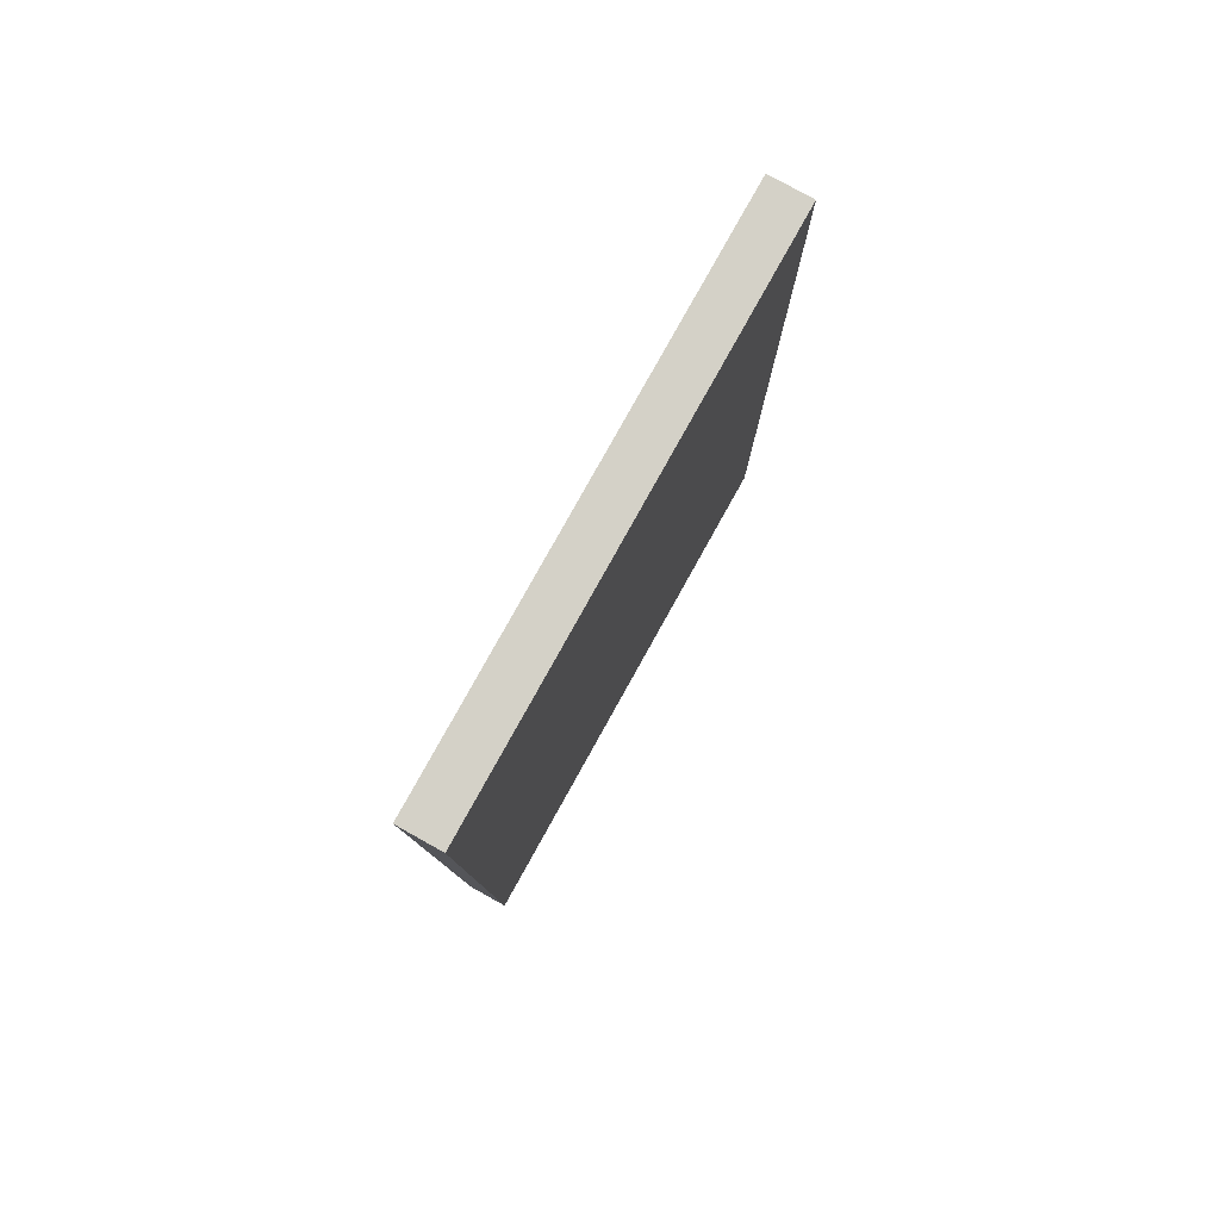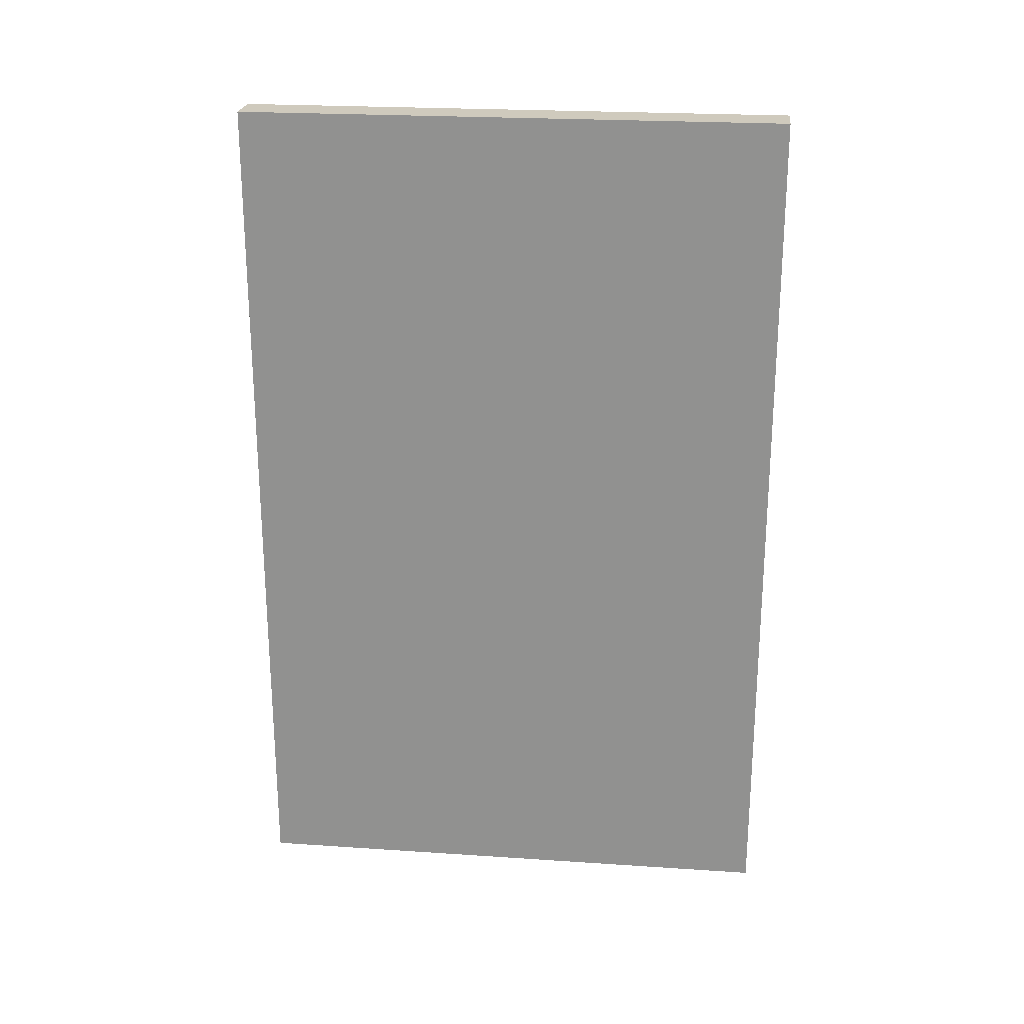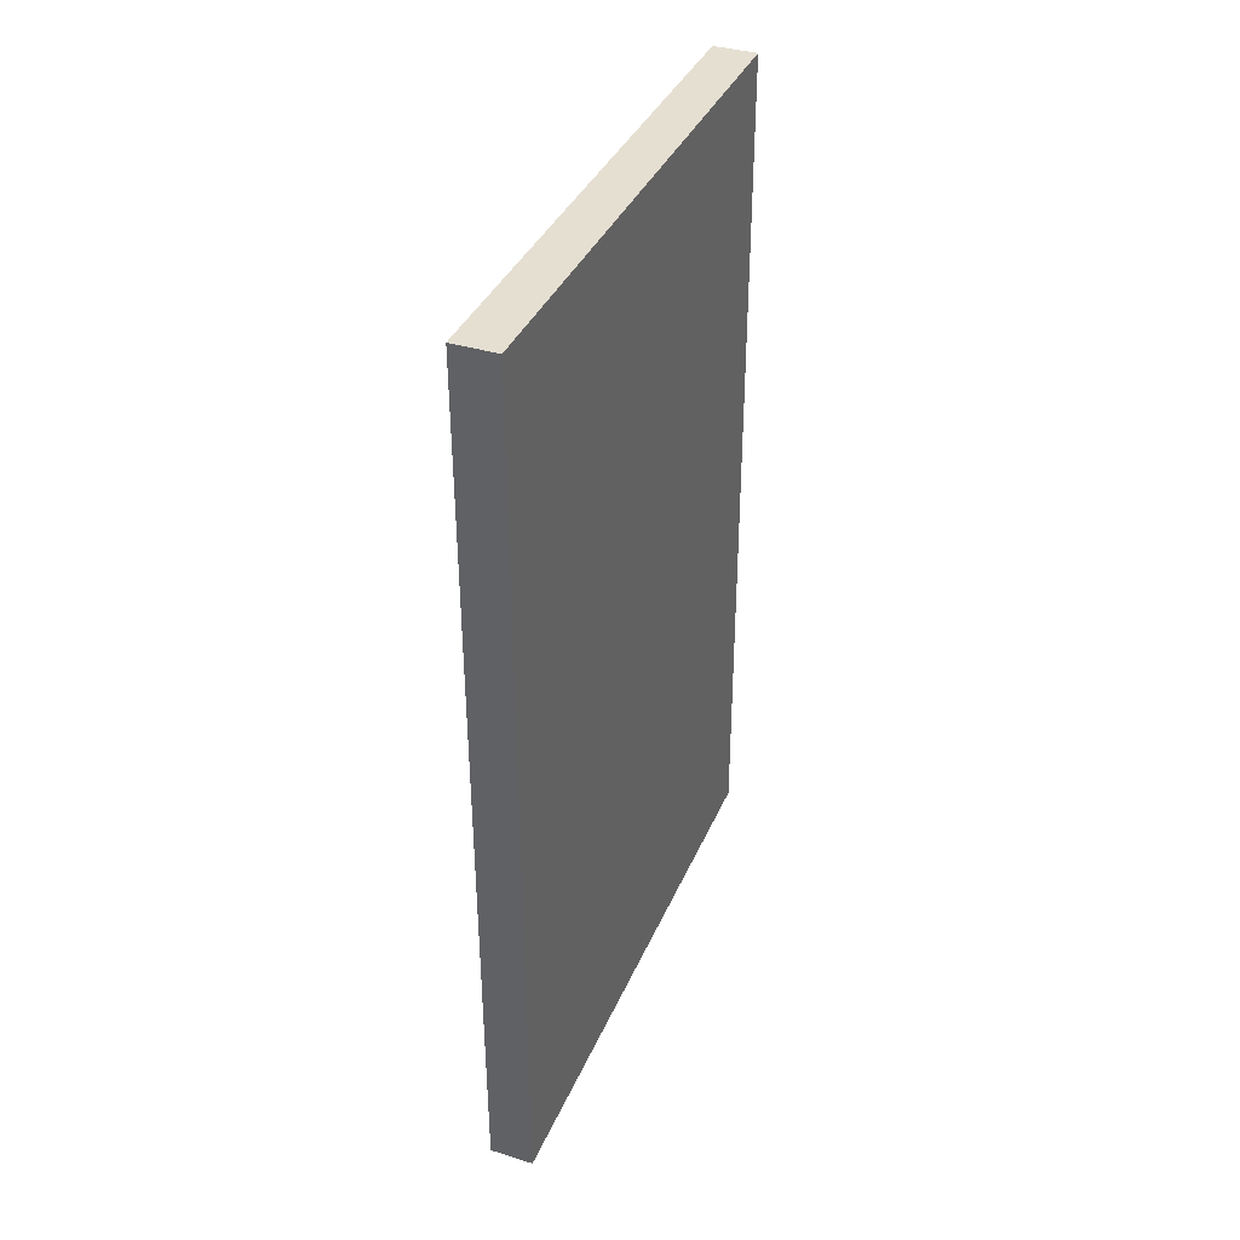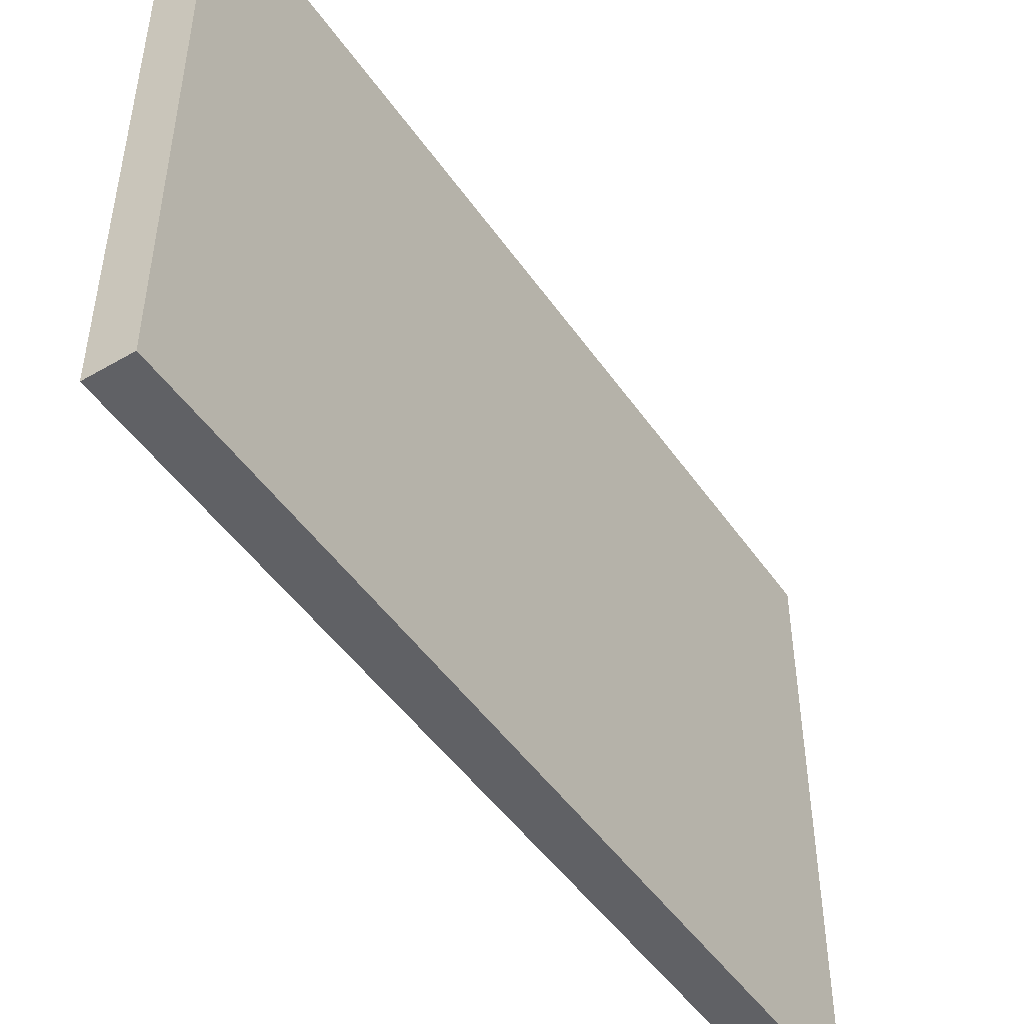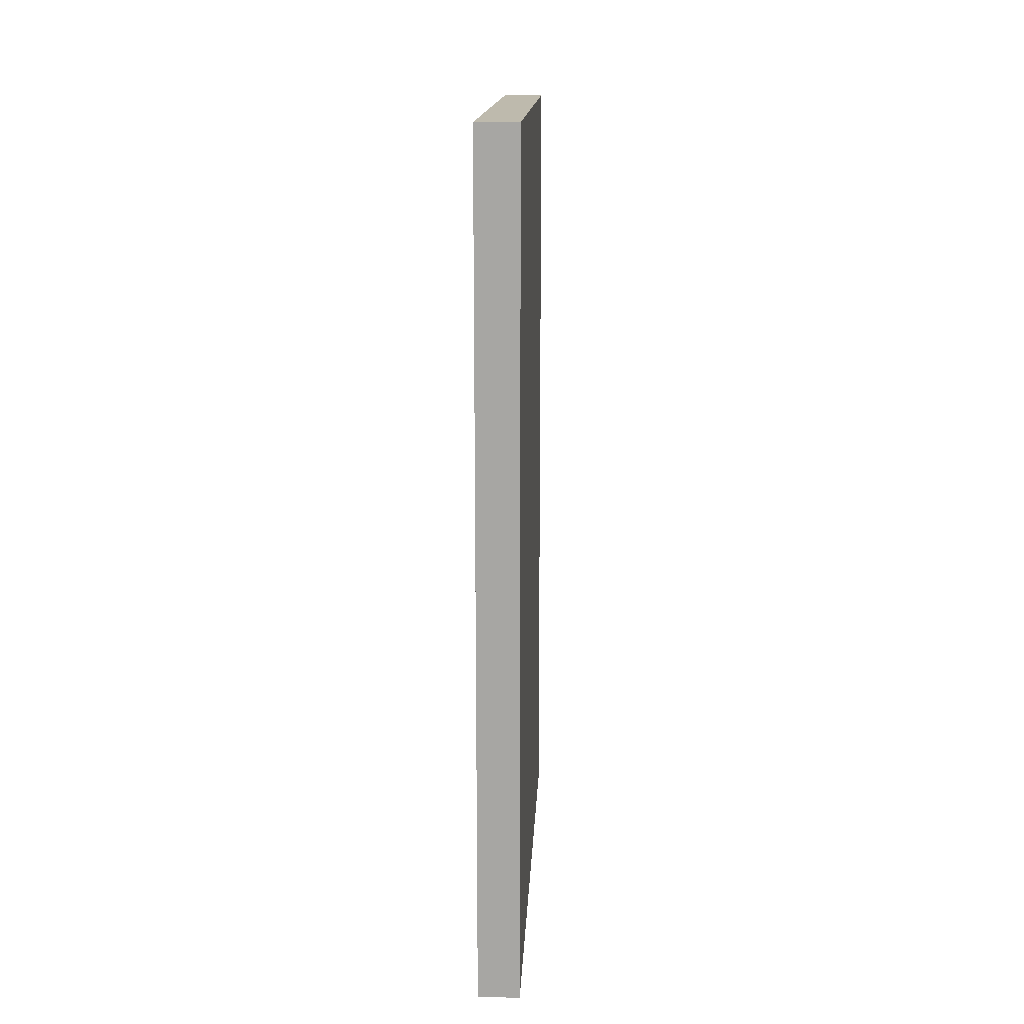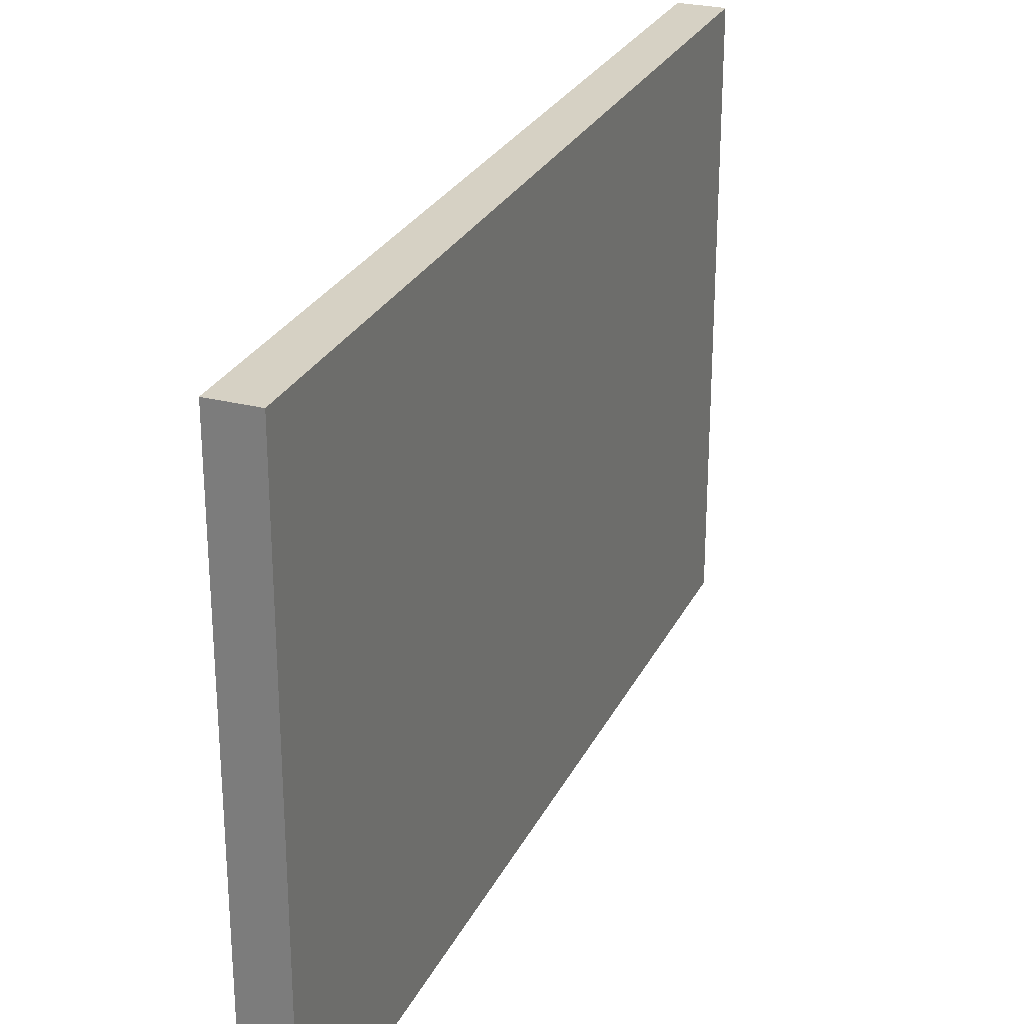
<metadata>
{"format":"obj","ext":"obj","renderer":"f3d","projection":"perspective","resolution":1024,"background":"white","views":[{"elev":79.8,"azim":29.1,"up":"+Z"},{"elev":23.1,"azim":-83.5,"up":"+Z"},{"elev":37.5,"azim":21.5,"up":"+Z"},{"elev":-48.0,"azim":33.1,"up":"+Y"},{"elev":15.4,"azim":-177.2,"up":"+Z"},{"elev":27.0,"azim":-158.3,"up":"+Y"}]}
</metadata>
<code>
g Body4
v 100 6.496 65.78
v 100 6.496 86.22
v 101 6.496 86.22
v 101 6.496 65.78
v 100 -6.496 65.78
v 101 -6.496 65.78
v 100 -6.496 86.22
v 101 -6.496 86.22
f 1 2 4
f 4 2 3
f 5 1 6
f 6 1 4
f 7 5 8
f 8 5 6
f 2 7 3
f 3 7 8
f 8 6 3
f 3 6 4
f 7 2 5
f 5 2 1

</code>
